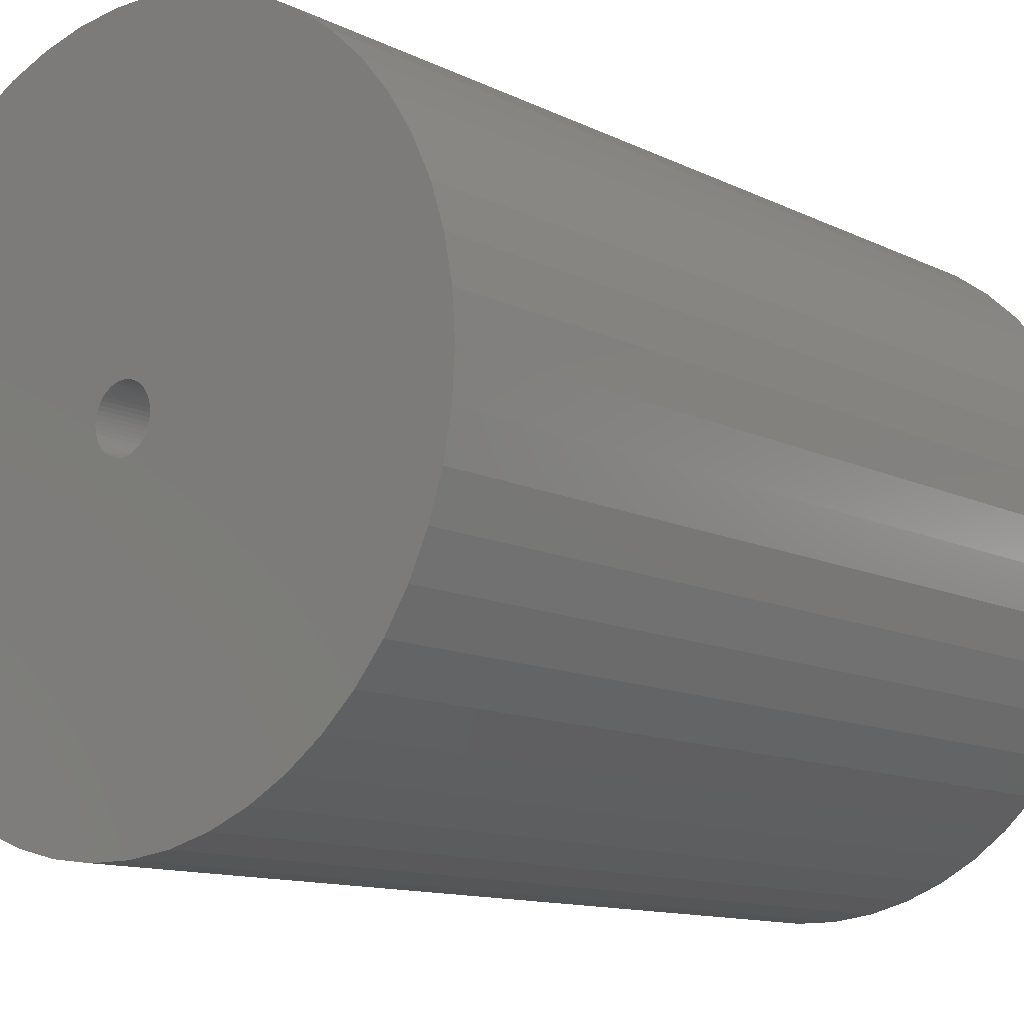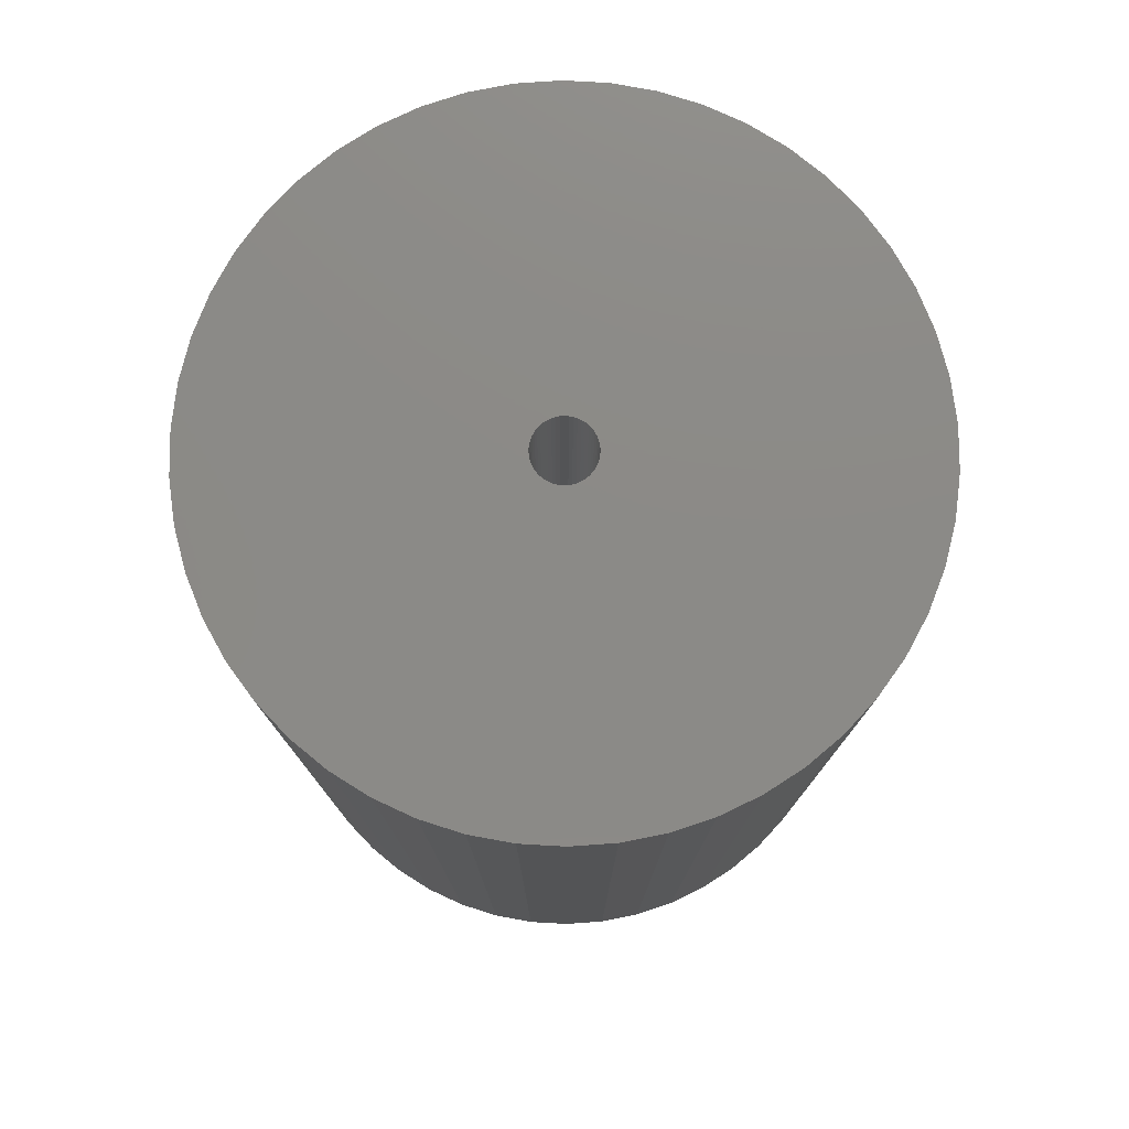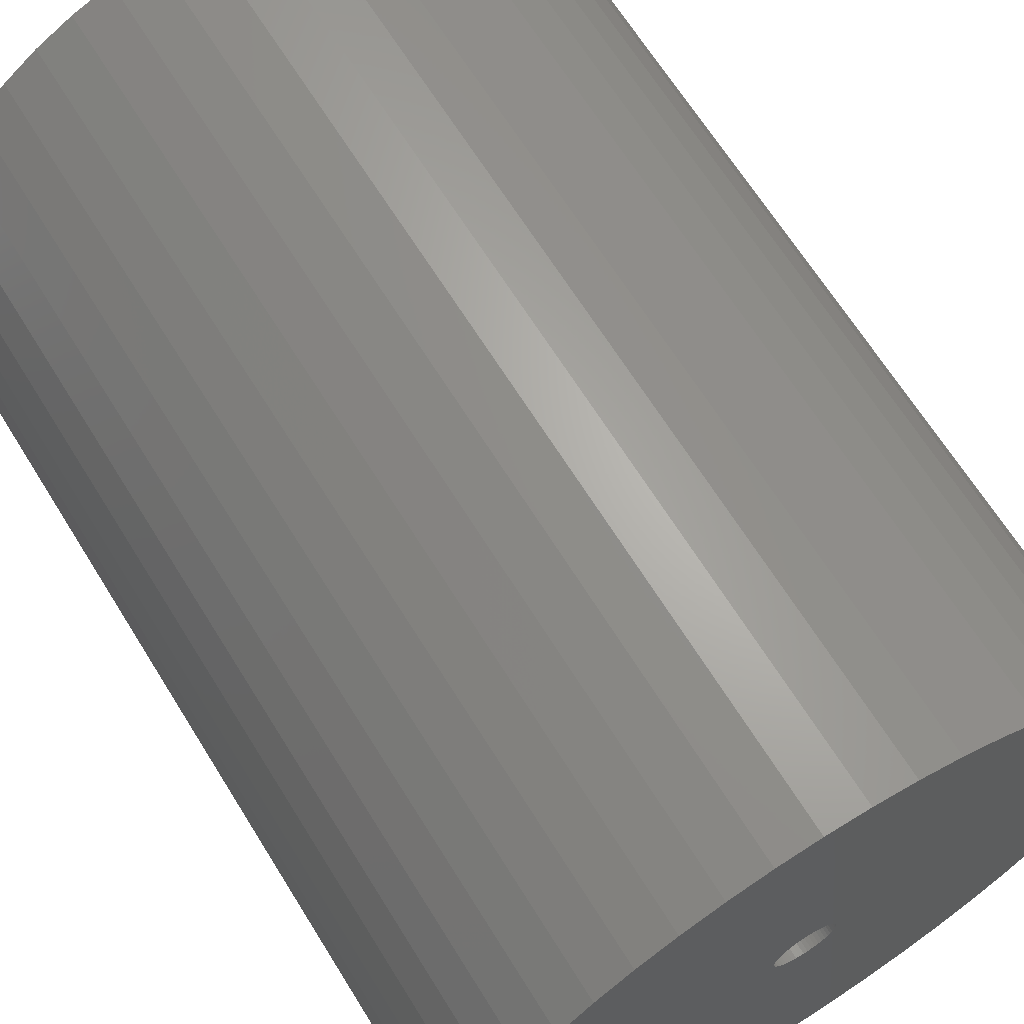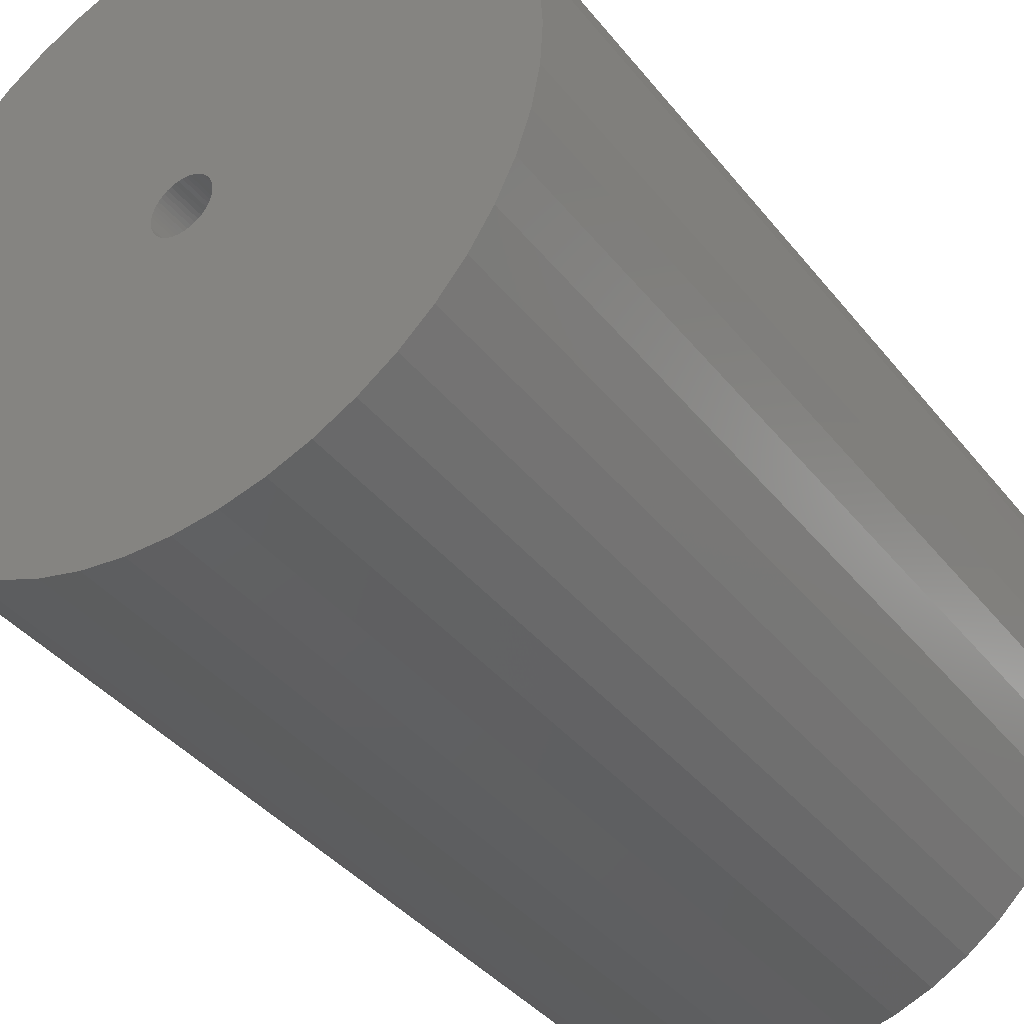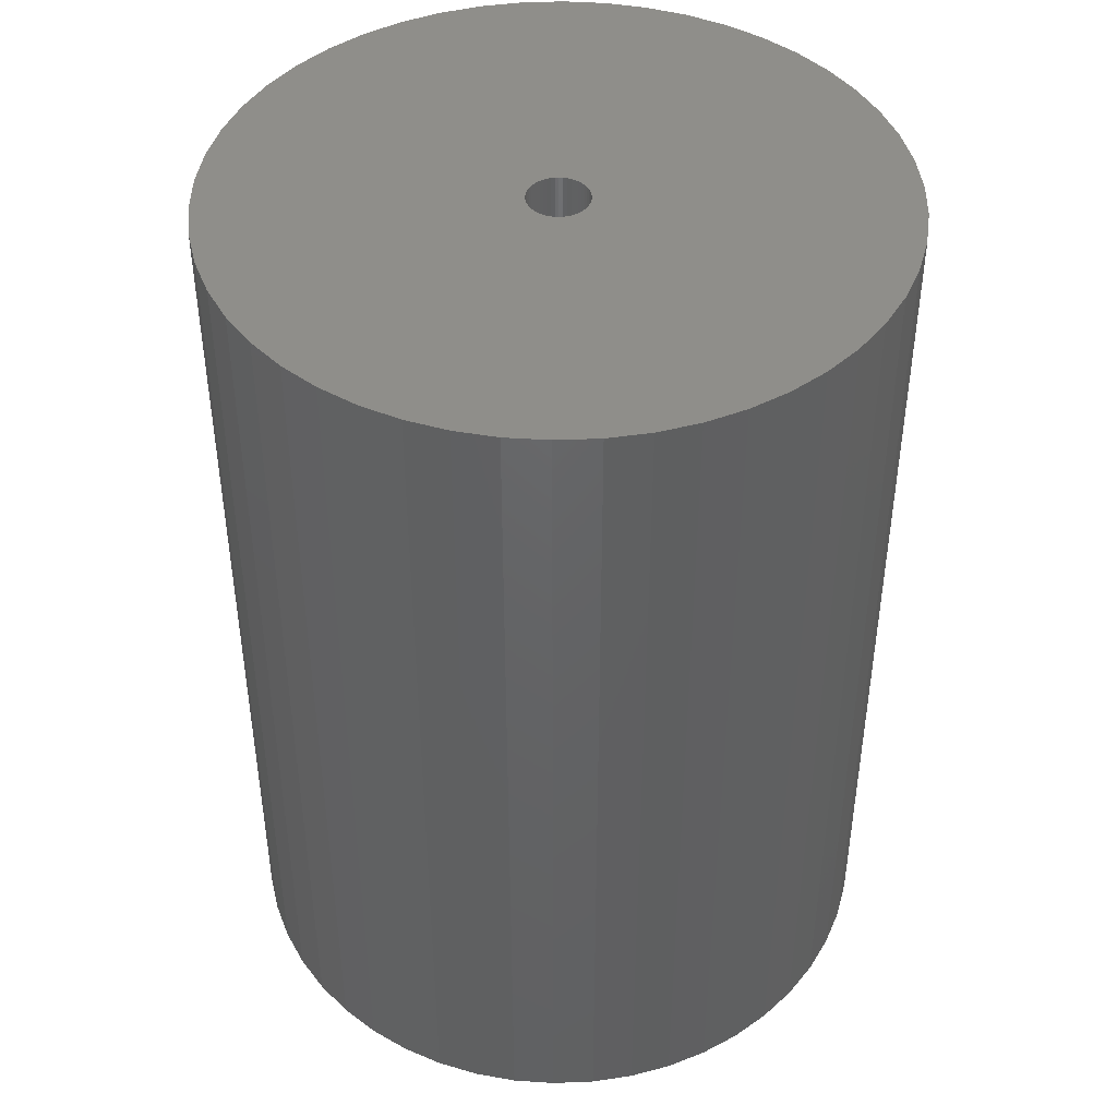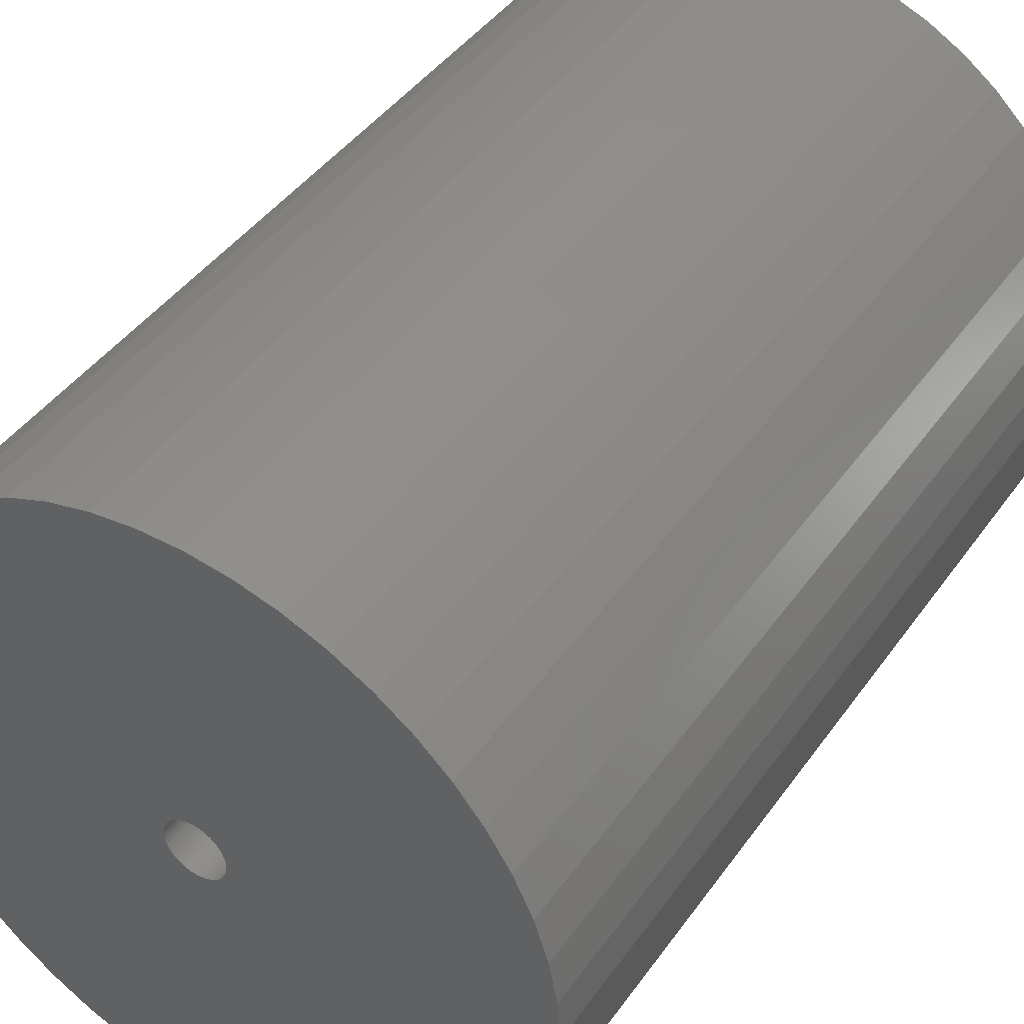
<metadata>
{"format":"stl","ext":"stl","renderer":"f3d","projection":"perspective","resolution":1024,"background":"white","views":[{"elev":-11.7,"azim":40.2,"up":"+Y"},{"elev":77.8,"azim":-61.6,"up":"+Z"},{"elev":66.4,"azim":-31.8,"up":"+Y"},{"elev":-38.7,"azim":34.0,"up":"+Y"},{"elev":44.0,"azim":-74.7,"up":"+Z"},{"elev":43.2,"azim":32.7,"up":"+Y"}]}
</metadata>
<code>
# stl→obj: 200 verts, 400 faces
v 11 0 15
v 10.91 1.379 -15
v 10.91 1.379 15
v 11 0 -15
v -11 0 -15
v -10.91 1.379 15
v -10.91 1.379 -15
v -11 0 15
v 0.6907 10.98 -15
v -0.6907 10.98 15
v 0.6907 10.98 15
v -0.6907 10.98 -15
v -0.6907 -10.98 -15
v 0.6907 -10.98 15
v -0.6907 -10.98 15
v 0.6907 -10.98 -15
v 8.019 7.53 -15
v 7.012 8.476 15
v 8.019 7.53 15
v 7.012 8.476 -15
v -7.012 8.476 -15
v -8.019 7.53 15
v -7.012 8.476 15
v -8.019 7.53 -15
v -3.399 10.46 -15
v -4.684 9.953 15
v -3.399 10.46 15
v -4.684 9.953 -15
v 10.23 4.049 15
v 9.639 5.299 -15
v 9.639 5.299 15
v 10.23 4.049 -15
v 4.684 9.953 -15
v 3.399 10.46 15
v 4.684 9.953 15
v 3.399 10.46 -15
v 2.061 10.81 15
v 2.061 10.81 -15
v 5.894 9.288 -15
v 5.894 9.288 15
v -10.23 4.049 -15
v -9.639 5.299 15
v -9.639 5.299 -15
v -10.23 4.049 15
v 1 0 15
v 0.9921 0.1253 15
v 10.65 2.736 15
v 10.91 -1.379 15
v 0.9686 0.2487 15
v 0.9921 -0.1253 15
v 0.9298 0.3681 15
v 10.65 -2.736 15
v 0.8763 0.4818 15
v 8.899 6.466 15
v 0.9686 -0.2487 15
v 0.809 0.5878 15
v 10.23 -4.049 15
v 0.729 0.6845 15
v 0.9298 -0.3681 15
v 0.6374 0.7705 15
v 9.639 -5.299 15
v 0.5358 0.8443 15
v 0.8763 -0.4818 15
v 0.4258 0.9048 15
v 8.899 -6.466 15
v 0.309 0.9511 15
v 0.809 -0.5878 15
v 8.019 -7.53 15
v 0.1874 0.9823 15
v 0.06279 0.998 15
v -0.06279 0.998 15
v -0.1874 0.9823 15
v -2.061 10.81 15
v -0.309 0.9511 15
v -0.4258 0.9048 15
v -0.5358 0.8443 15
v -5.894 9.288 15
v -0.6374 0.7705 15
v -0.729 0.6845 15
v -0.809 0.5878 15
v 0.729 -0.6845 15
v 7.012 -8.476 15
v 0.6374 -0.7705 15
v 5.894 -9.288 15
v 0.5358 -0.8443 15
v 4.684 -9.953 15
v 0.4258 -0.9048 15
v 3.399 -10.46 15
v 0.309 -0.9511 15
v 2.061 -10.81 15
v 0.1874 -0.9823 15
v 0.06279 -0.998 15
v -0.06279 -0.998 15
v -0.1874 -0.9823 15
v -2.061 -10.81 15
v -0.309 -0.9511 15
v -3.399 -10.46 15
v -0.4258 -0.9048 15
v -4.684 -9.953 15
v -0.5358 -0.8443 15
v -5.894 -9.288 15
v -0.6374 -0.7705 15
v -7.012 -8.476 15
v -0.729 -0.6845 15
v -8.019 -7.53 15
v -0.809 -0.5878 15
v -8.899 -6.466 15
v -0.8763 -0.4818 15
v -9.639 -5.299 15
v -0.9298 -0.3681 15
v -10.23 -4.049 15
v -0.9686 -0.2487 15
v -10.65 -2.736 15
v -0.9921 -0.1253 15
v -10.91 -1.379 15
v -1 0 15
v -8.899 6.466 15
v -0.8763 0.4818 15
v -0.9298 0.3681 15
v -0.9686 0.2487 15
v -10.65 2.736 15
v -0.9921 0.1253 15
v -2.061 10.81 -15
v 1 0 -15
v 10.91 -1.379 -15
v 0.9921 -0.1253 -15
v 10.65 -2.736 -15
v 0.9686 -0.2487 -15
v 10.23 -4.049 -15
v 0.9921 0.1253 -15
v 0.9298 -0.3681 -15
v 9.639 -5.299 -15
v 10.65 2.736 -15
v 0.8763 -0.4818 -15
v 8.899 -6.466 -15
v 0.9686 0.2487 -15
v 0.809 -0.5878 -15
v 8.019 -7.53 -15
v 0.729 -0.6845 -15
v 7.012 -8.476 -15
v 0.9298 0.3681 -15
v 0.6374 -0.7705 -15
v 5.894 -9.288 -15
v 0.5358 -0.8443 -15
v 4.684 -9.953 -15
v 0.8763 0.4818 -15
v 0.4258 -0.9048 -15
v 3.399 -10.46 -15
v 8.899 6.466 -15
v 0.309 -0.9511 -15
v 2.061 -10.81 -15
v 0.809 0.5878 -15
v 0.1874 -0.9823 -15
v 0.06279 -0.998 -15
v -0.06279 -0.998 -15
v -0.1874 -0.9823 -15
v -2.061 -10.81 -15
v -0.309 -0.9511 -15
v -3.399 -10.46 -15
v -0.4258 -0.9048 -15
v -4.684 -9.953 -15
v -0.5358 -0.8443 -15
v -5.894 -9.288 -15
v -0.6374 -0.7705 -15
v -7.012 -8.476 -15
v -0.729 -0.6845 -15
v -8.019 -7.53 -15
v -0.809 -0.5878 -15
v 0.729 0.6845 -15
v 0.6374 0.7705 -15
v 0.5358 0.8443 -15
v 0.4258 0.9048 -15
v 0.309 0.9511 -15
v 0.1874 0.9823 -15
v 0.06279 0.998 -15
v -0.06279 0.998 -15
v -0.1874 0.9823 -15
v -0.309 0.9511 -15
v -0.4258 0.9048 -15
v -0.5358 0.8443 -15
v -5.894 9.288 -15
v -0.6374 0.7705 -15
v -0.729 0.6845 -15
v -0.809 0.5878 -15
v -8.899 6.466 -15
v -0.8763 0.4818 -15
v -0.9298 0.3681 -15
v -0.9686 0.2487 -15
v -10.65 2.736 -15
v -0.9921 0.1253 -15
v -1 0 -15
v -8.899 -6.466 -15
v -0.8763 -0.4818 -15
v -9.639 -5.299 -15
v -0.9298 -0.3681 -15
v -10.23 -4.049 -15
v -0.9686 -0.2487 -15
v -10.65 -2.736 -15
v -0.9921 -0.1253 -15
v -10.91 -1.379 -15
f 1 2 3
f 2 1 4
f 5 6 7
f 6 5 8
f 9 10 11
f 10 9 12
f 13 14 15
f 14 13 16
f 17 18 19
f 18 17 20
f 21 22 23
f 22 21 24
f 25 26 27
f 26 25 28
f 29 30 31
f 30 29 32
f 33 34 35
f 34 33 36
f 36 37 34
f 37 36 38
f 39 35 40
f 35 39 33
f 41 42 43
f 42 41 44
f 45 1 3
f 46 3 47
f 1 45 48
f 49 47 29
f 50 48 45
f 51 29 31
f 48 50 52
f 53 31 54
f 55 52 50
f 56 54 19
f 52 55 57
f 58 19 18
f 59 57 55
f 60 18 40
f 57 59 61
f 62 40 35
f 63 61 59
f 64 35 34
f 61 63 65
f 66 34 37
f 67 65 63
f 65 67 68
f 3 46 45
f 47 49 46
f 29 51 49
f 31 53 51
f 54 56 53
f 19 58 56
f 69 37 11
f 18 60 58
f 40 62 60
f 35 64 62
f 34 66 64
f 37 69 66
f 11 70 69
f 11 71 70
f 10 71 11
f 71 10 72
f 73 72 10
f 72 73 74
f 27 74 73
f 74 27 75
f 26 75 27
f 75 26 76
f 77 76 26
f 76 77 78
f 23 78 77
f 78 23 79
f 22 79 23
f 79 22 80
f 81 68 67
f 68 81 82
f 83 82 81
f 82 83 84
f 85 84 83
f 84 85 86
f 87 86 85
f 86 87 88
f 89 88 87
f 88 89 90
f 91 90 89
f 90 91 14
f 92 14 91
f 93 14 92
f 15 93 94
f 95 94 96
f 97 96 98
f 99 98 100
f 101 100 102
f 93 15 14
f 103 102 104
f 105 104 106
f 107 106 108
f 109 108 110
f 111 110 112
f 113 112 114
f 115 114 116
f 117 80 22
f 94 95 15
f 80 117 118
f 96 97 95
f 42 118 117
f 98 99 97
f 118 42 119
f 100 101 99
f 44 119 42
f 102 103 101
f 119 44 120
f 104 105 103
f 121 120 44
f 106 107 105
f 120 121 122
f 108 109 107
f 6 122 121
f 110 111 109
f 122 6 116
f 112 113 111
f 8 116 6
f 114 115 113
f 116 8 115
f 12 73 10
f 73 12 123
f 124 4 125
f 126 125 127
f 4 124 2
f 128 127 129
f 130 2 124
f 131 129 132
f 2 130 133
f 134 132 135
f 136 133 130
f 137 135 138
f 133 136 32
f 139 138 140
f 141 32 136
f 142 140 143
f 32 141 30
f 144 143 145
f 146 30 141
f 147 145 148
f 30 146 149
f 150 148 151
f 152 149 146
f 149 152 17
f 125 126 124
f 127 128 126
f 129 131 128
f 132 134 131
f 135 137 134
f 138 139 137
f 153 151 16
f 140 142 139
f 143 144 142
f 145 147 144
f 148 150 147
f 151 153 150
f 16 154 153
f 16 155 154
f 13 155 16
f 155 13 156
f 157 156 13
f 156 157 158
f 159 158 157
f 158 159 160
f 161 160 159
f 160 161 162
f 163 162 161
f 162 163 164
f 165 164 163
f 164 165 166
f 167 166 165
f 166 167 168
f 169 17 152
f 17 169 20
f 170 20 169
f 20 170 39
f 171 39 170
f 39 171 33
f 172 33 171
f 33 172 36
f 173 36 172
f 36 173 38
f 174 38 173
f 38 174 9
f 175 9 174
f 176 9 175
f 12 176 177
f 123 177 178
f 25 178 179
f 28 179 180
f 181 180 182
f 176 12 9
f 21 182 183
f 24 183 184
f 185 184 186
f 43 186 187
f 41 187 188
f 189 188 190
f 7 190 191
f 192 168 167
f 177 123 12
f 168 192 193
f 178 25 123
f 194 193 192
f 179 28 25
f 193 194 195
f 180 181 28
f 196 195 194
f 182 21 181
f 195 196 197
f 183 24 21
f 198 197 196
f 184 185 24
f 197 198 199
f 186 43 185
f 200 199 198
f 187 41 43
f 199 200 191
f 188 189 41
f 5 191 200
f 190 7 189
f 191 5 7
f 16 90 14
f 90 16 151
f 47 32 29
f 32 47 133
f 3 133 47
f 133 3 2
f 54 17 19
f 17 54 149
f 31 149 54
f 149 31 30
f 38 11 37
f 11 38 9
f 20 40 18
f 40 20 39
f 43 117 185
f 117 43 42
f 185 22 24
f 22 185 117
f 189 44 41
f 44 189 121
f 7 121 189
f 121 7 6
f 28 77 26
f 77 28 181
f 181 23 77
f 23 181 21
f 123 27 73
f 27 123 25
f 48 4 1
f 4 48 125
f 61 129 57
f 129 61 132
f 167 103 105
f 103 167 165
f 194 111 196
f 111 194 109
f 192 109 194
f 109 192 107
f 145 84 86
f 84 145 143
f 57 127 52
f 127 57 129
f 167 107 192
f 107 167 105
f 198 115 200
f 115 198 113
f 200 8 5
f 8 200 115
f 196 113 198
f 113 196 111
f 140 68 82
f 68 140 138
f 148 86 88
f 86 148 145
f 151 88 90
f 88 151 148
f 52 125 48
f 125 52 127
f 65 132 61
f 132 65 135
f 68 135 65
f 135 68 138
f 157 15 95
f 15 157 13
f 159 95 97
f 95 159 157
f 161 97 99
f 97 161 159
f 165 101 103
f 101 165 163
f 163 99 101
f 99 163 161
f 143 82 84
f 82 143 140
f 124 46 130
f 46 124 45
f 116 190 122
f 190 116 191
f 176 70 71
f 70 176 175
f 154 93 92
f 93 154 155
f 139 83 81
f 83 139 142
f 170 58 60
f 58 170 169
f 183 78 79
f 78 183 182
f 179 74 75
f 74 179 178
f 141 53 146
f 53 141 51
f 130 49 136
f 49 130 46
f 173 64 66
f 64 173 172
f 171 60 62
f 60 171 170
f 119 186 118
f 186 119 187
f 118 184 80
f 184 118 186
f 120 187 119
f 187 120 188
f 180 75 76
f 75 180 179
f 178 72 74
f 72 178 177
f 131 55 128
f 55 131 59
f 136 51 141
f 51 136 49
f 152 58 169
f 58 152 56
f 146 56 152
f 56 146 53
f 174 66 69
f 66 174 173
f 175 69 70
f 69 175 174
f 172 62 64
f 62 172 171
f 80 183 79
f 183 80 184
f 122 188 120
f 188 122 190
f 182 76 78
f 76 182 180
f 177 71 72
f 71 177 176
f 128 50 126
f 50 128 55
f 164 104 102
f 104 164 166
f 108 195 110
f 195 108 193
f 144 87 85
f 87 144 147
f 147 89 87
f 89 147 150
f 139 67 137
f 67 139 81
f 134 59 131
f 59 134 63
f 126 45 124
f 45 126 50
f 110 197 112
f 197 110 195
f 114 191 116
f 191 114 199
f 142 85 83
f 85 142 144
f 150 91 89
f 91 150 153
f 153 92 91
f 92 153 154
f 137 63 134
f 63 137 67
f 155 94 93
f 94 155 156
f 156 96 94
f 96 156 158
f 104 168 106
f 168 104 166
f 106 193 108
f 193 106 168
f 112 199 114
f 199 112 197
f 160 100 98
f 100 160 162
f 162 102 100
f 102 162 164
f 158 98 96
f 98 158 160

</code>
